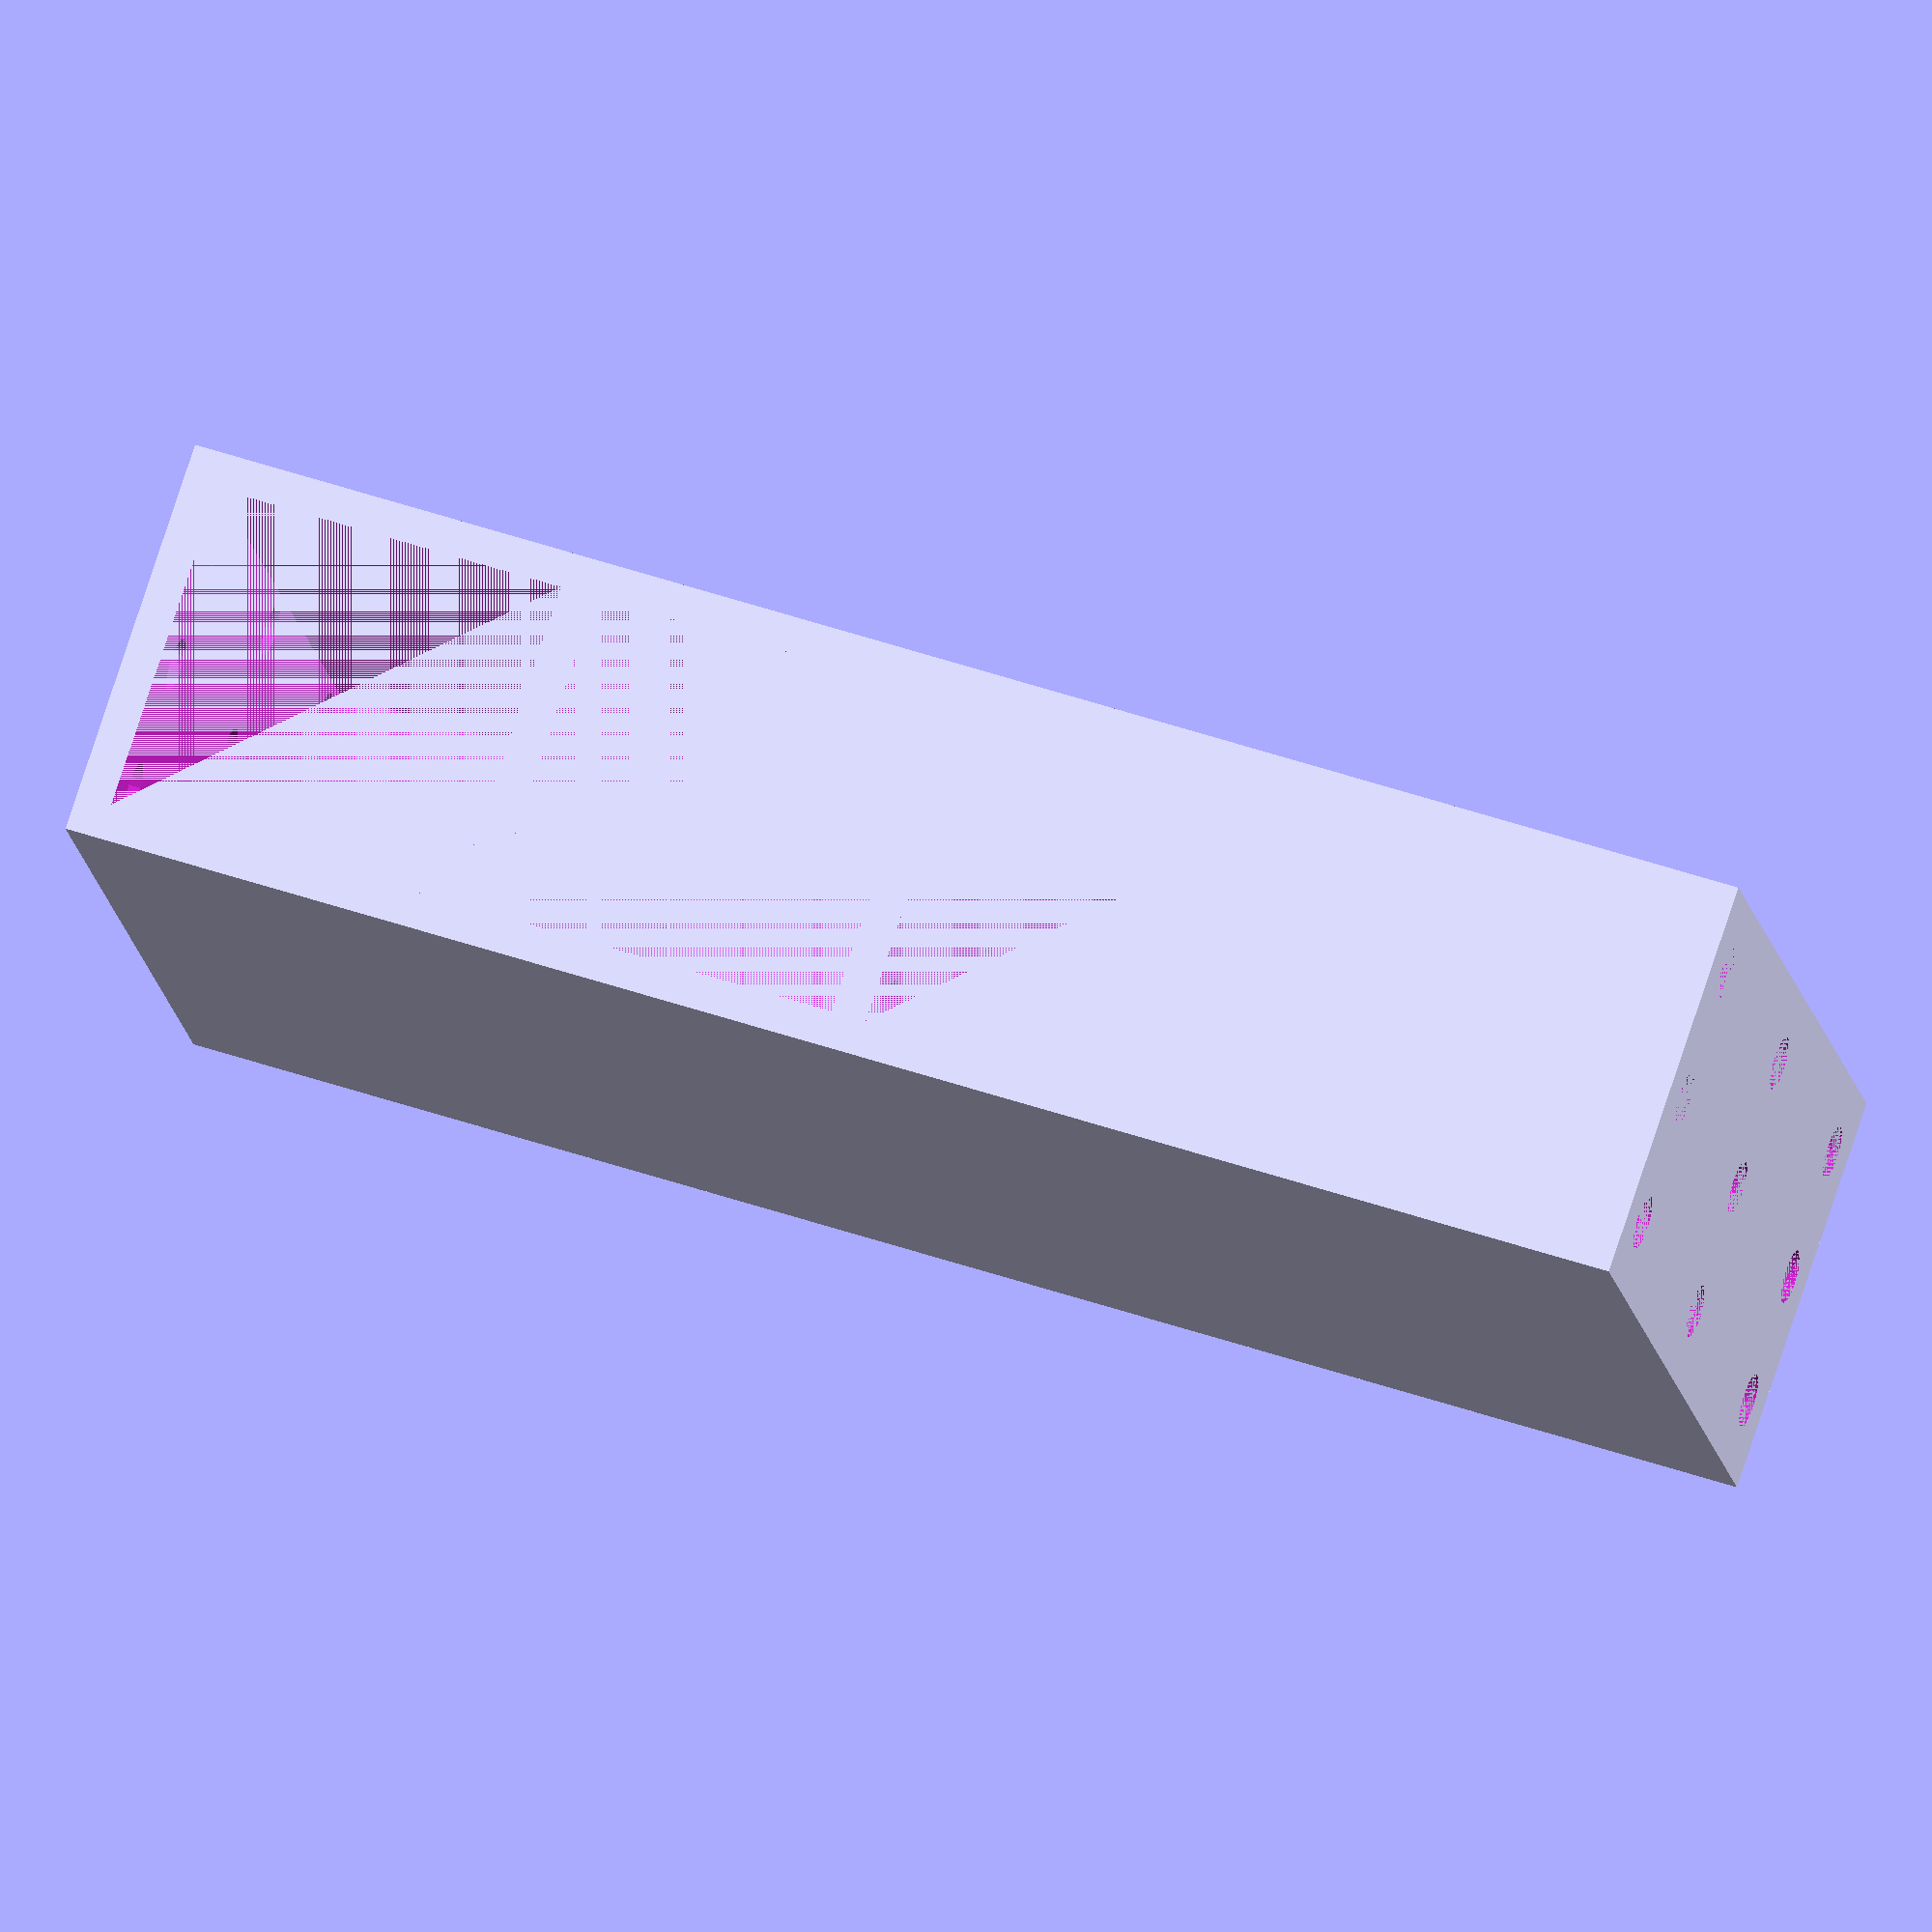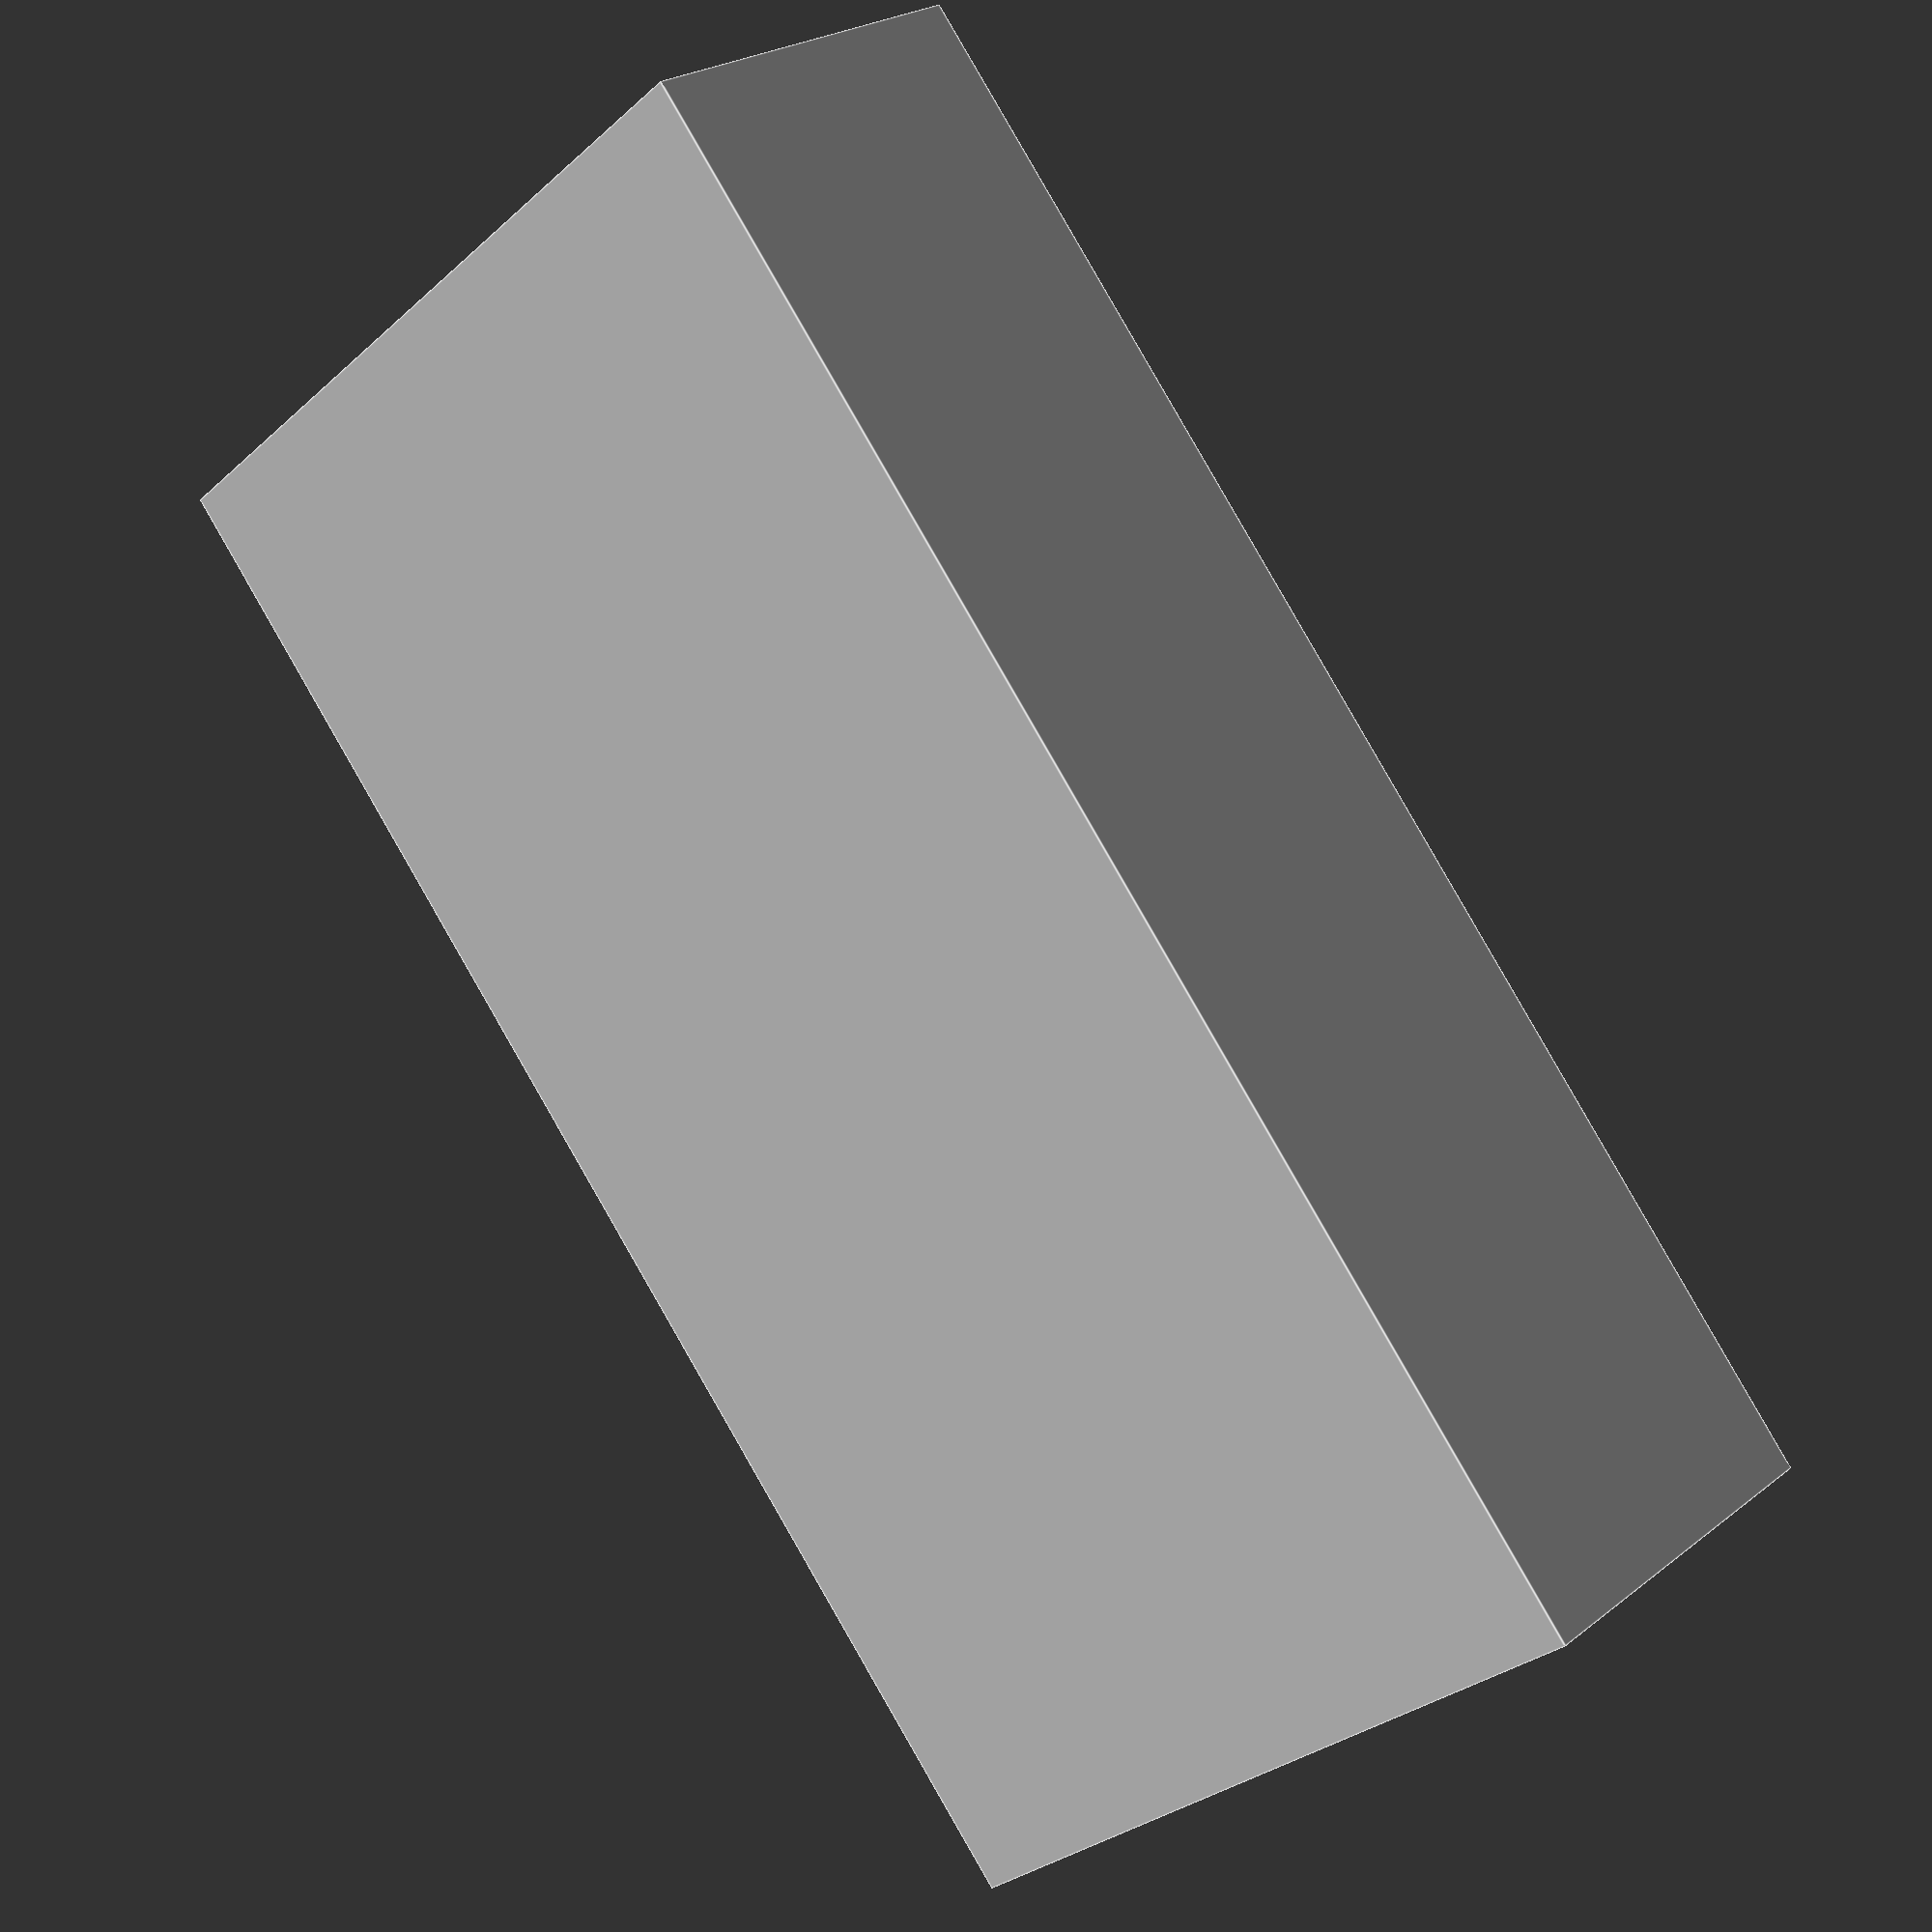
<openscad>
avrnano_width = 44;
avrnano_depth = 18.6;
avrnano_height = 20;
m3_diag = 3 / 2;
nr_of_avrnanos = 4;
spacing = 2;
segments = 20;
total_width = spacing + avrnano_width;
total_depth = spacing + avrnano_depth + spacing;
total_height = spacing + (nr_of_avrnanos * (avrnano_height + spacing));

difference()
{
    cube([total_width, total_depth, total_height]);
    
    for (p = [0:nr_of_avrnanos-1])
    {
        translate([spacing, spacing, spacing + (p * (spacing + avrnano_height))])
        {
            cube([avrnano_width, avrnano_depth, avrnano_height]);
        }
    }
    
    // Vertical vent holes.
    translate([spacing+spacing, spacing+spacing, 0])
    {
        cylinder(h = total_height, r = m3_diag, $fn=segments);
    }
    translate([total_width / 2, spacing+spacing, 0])
    {
        cylinder(h = total_height, r = m3_diag, $fn=segments);
    }
    translate([total_width - spacing - spacing, spacing + spacing, 0])
    {
        cylinder(h = total_height, r = m3_diag, $fn=segments);
    }
    
    translate([spacing + spacing, total_depth - spacing - spacing, 0])
    {
        cylinder(h = total_height, r = m3_diag, $fn=segments);
    }
    translate([total_width / 2, total_depth - spacing - spacing, 0])
    {
        cylinder(h = total_height, r = m3_diag, $fn=segments);
    }
    translate([total_width - spacing - spacing, total_depth - spacing - spacing, 0])
    {
        cylinder(h = total_height, r = m3_diag, $fn=segments);
    }
    
    translate([spacing+spacing, total_depth / 2, 0])
    {
        cylinder(h = total_height, r = m3_diag, $fn=segments);
    }
    translate([total_width / 2, total_depth / 2, 0])
    {
        cylinder(h = total_height, r = m3_diag, $fn=segments);
    }
    translate([total_width - spacing - spacing, total_depth / 2, 0])
    {
        cylinder(h = total_height, r = m3_diag, $fn=segments);
    }


}
</openscad>
<views>
elev=309.5 azim=295.9 roll=110.4 proj=o view=wireframe
elev=273.2 azim=134.8 roll=330.1 proj=p view=edges
</views>
